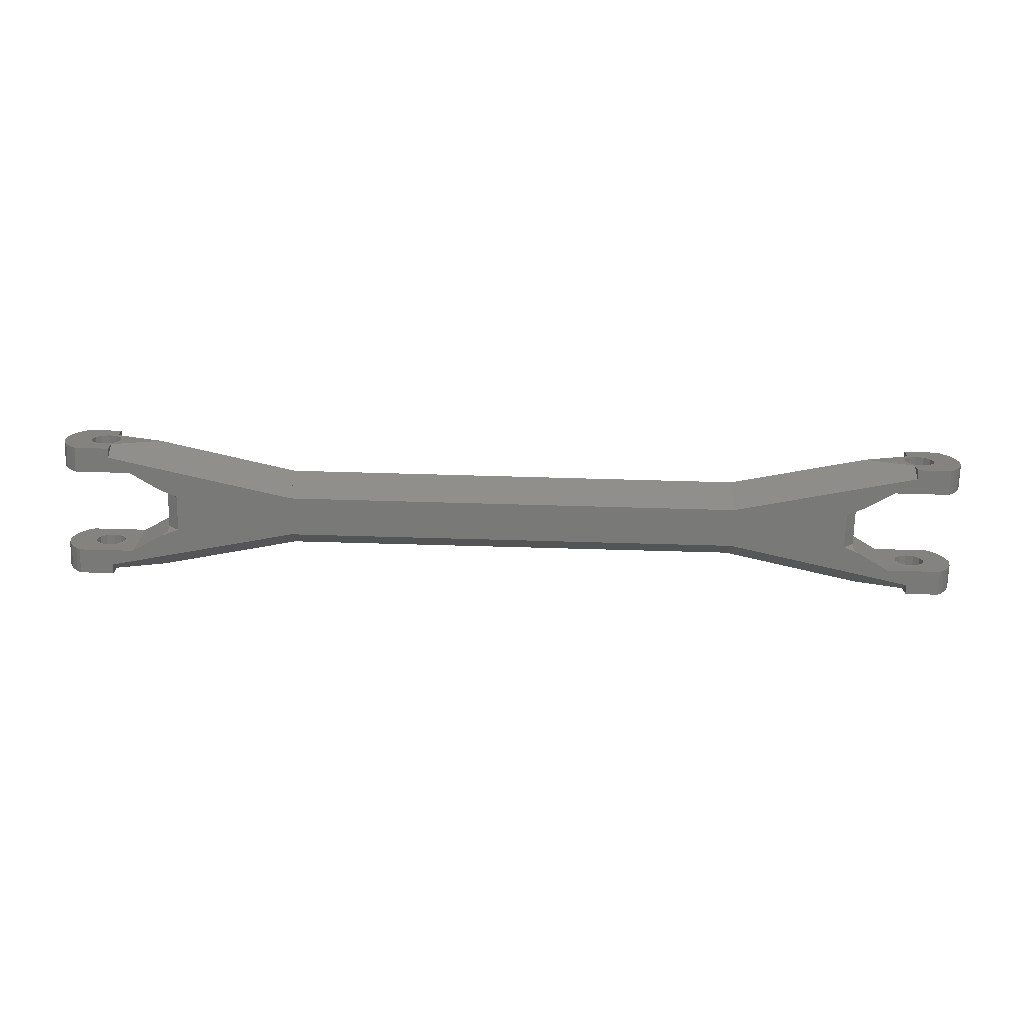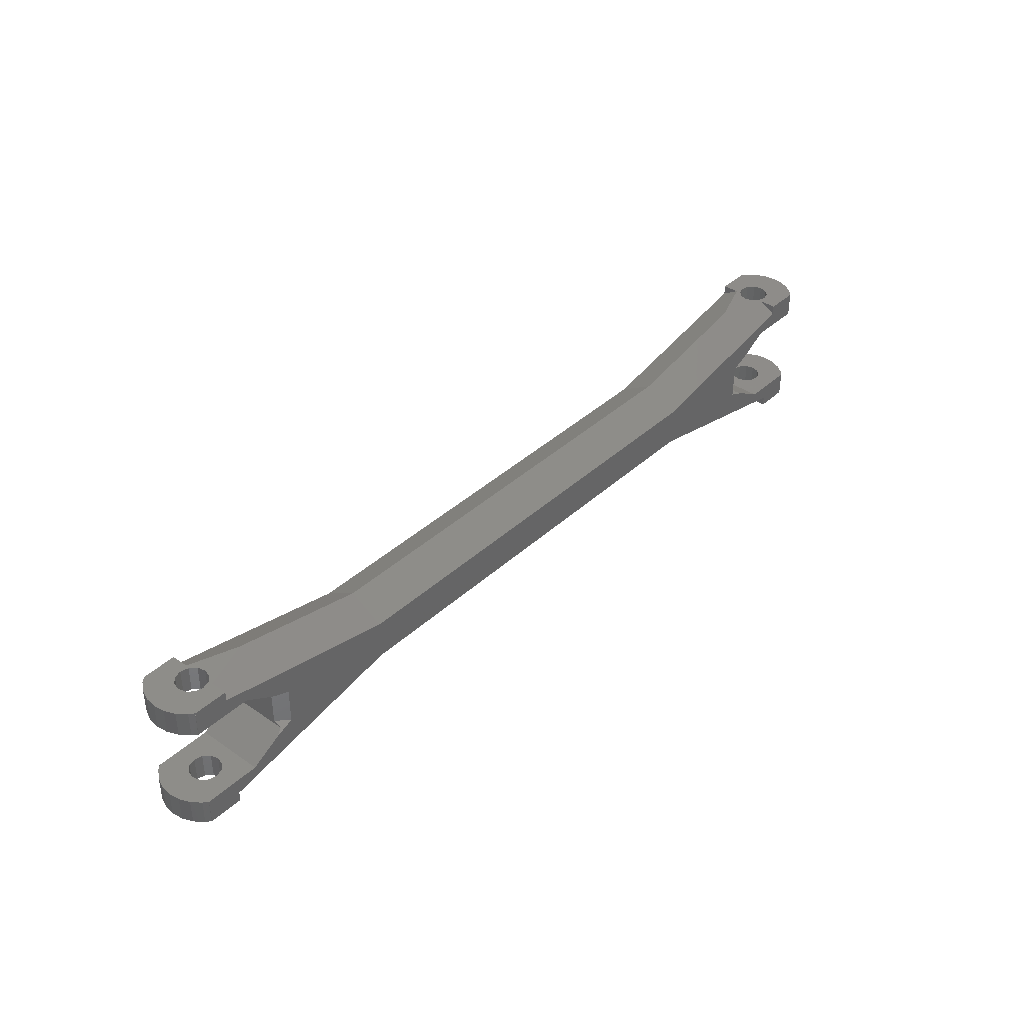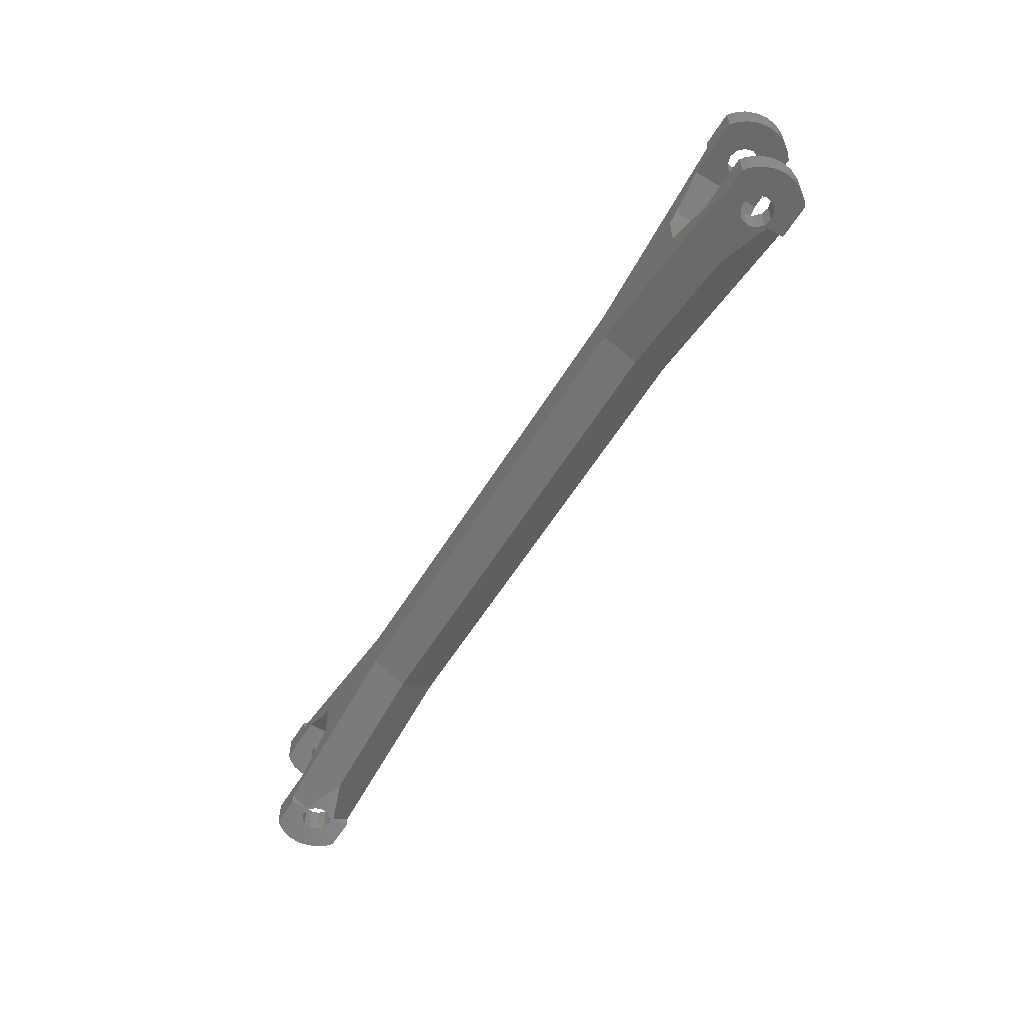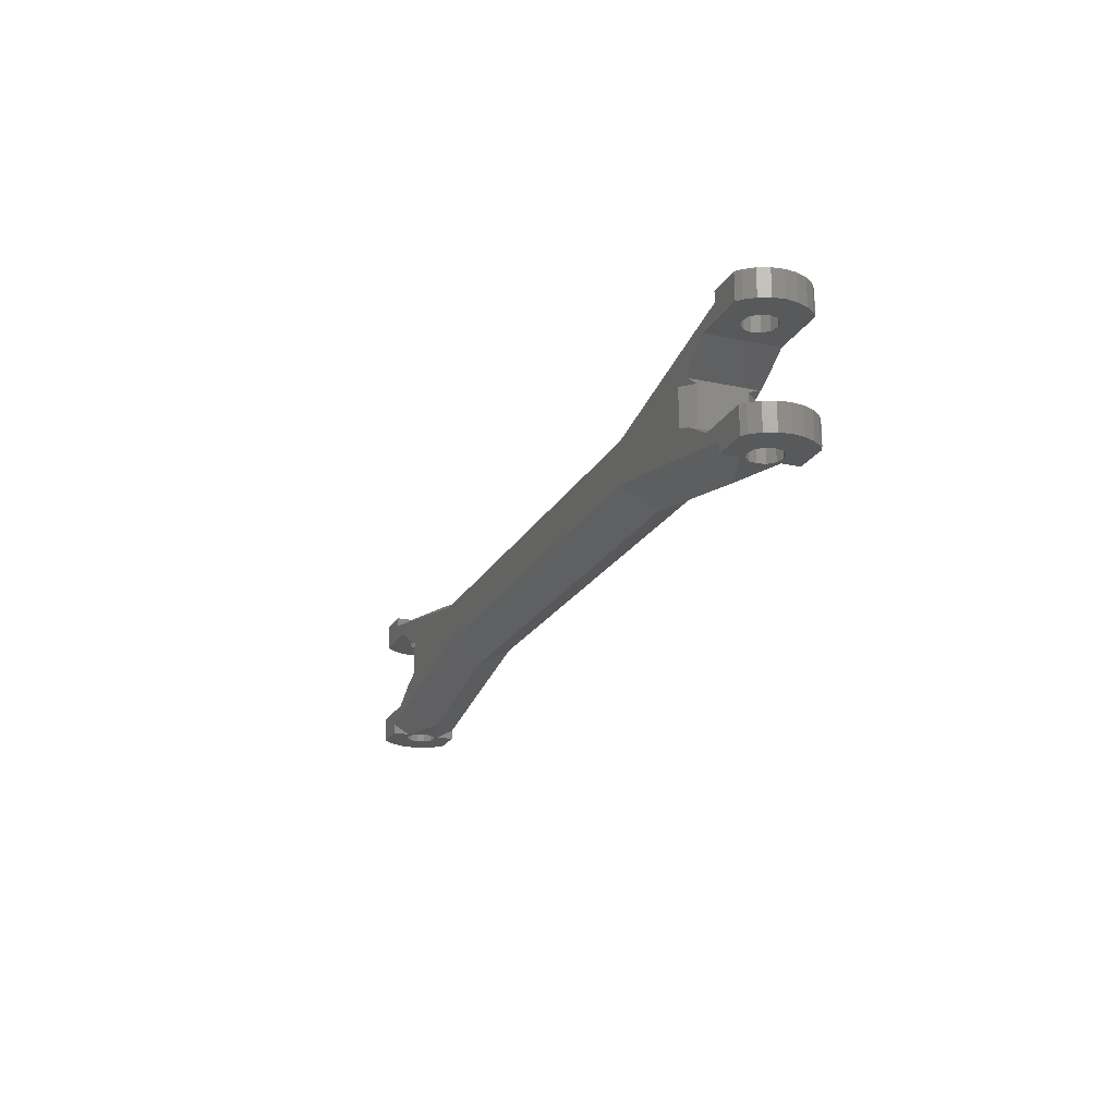
<metadata>
{"format":"stl","ext":"stl","renderer":"f3d","projection":"perspective","resolution":1024,"background":"white","views":[{"elev":-71.7,"azim":178.4,"up":"+Z"},{"elev":38.4,"azim":131.0,"up":"+Y"},{"elev":-56.9,"azim":59.0,"up":"+Y"},{"elev":-20.7,"azim":68.6,"up":"+Y"}]}
</metadata>
<code>
# stl→obj: 310 verts, 632 faces
v -55 -8 1.776e-15
v -54.83 -8 1.294
v -55 -5 1.11e-15
v -54.83 -5 1.294
v -53 -8 1.776e-15
v -52.93 -8 4
v -53 -8 3.464
v -49 -8 4
v -49 -8 2.03
v -53.54 -8 3.536
v -54.33 -8 2.5
v -54.83 -8 -1.294
v -53.54 -8 -3.536
v -54.33 -8 -2.5
v -52.93 -8 -4
v -49 -8 -4
v -51.56 -8 -0.9
v -48.2 -8 1.776e-15
v -48.44 -8 -0.9
v -43.34 -8 -1.282e-08
v -50.9 -8 -1.559
v -49.1 -8 1.559
v -48.44 -8 0.9
v -46.24 -8 1.04
v -49.1 -8 -1.559
v -50 -8 -1.8
v -49 -8 -2.03
v -51.56 -8 0.9
v -50.9 -8 1.559
v -50 -8 1.8
v -51.8 -8 1.776e-15
v -54.83 -5 -1.294
v -54.33 -5 2.5
v -53.54 -5 3.536
v -53 -5 3.946
v -53 -5 4
v -46.5 -5 4
v -48.44 -5 -0.9
v -46.5 -5 -4
v -53 -5 -3.946
v -53 -5 -4
v -50.9 -5 -1.559
v -48.44 -5 0.9
v -48.2 -5 1.11e-15
v -51.56 -5 -0.9
v -51.8 -5 1.11e-15
v -53.54 -5 -3.536
v -54.33 -5 -2.5
v -49.1 -5 -1.559
v -50 -5 -1.8
v -51.56 -5 0.9
v -50.9 -5 1.559
v -49.1 -5 1.559
v -50 -5 1.8
v -53 -7.722 3.946
v -52.93 -7.676 4
v -53 -7.691 4
v -49 -6.863 4
v -46.5 5 4
v -42.98 2.966 4
v -27 2.309 4
v -42.98 -2.966 4
v -27 -2.309 4
v -53 5 4
v -49 6.863 4
v -49 8 4
v -40.86 2.1 4
v -40.86 -2.1 4
v -52.93 8 4
v -52.93 7.676 4
v -53 7.691 4
v -27 -4.619 2.887e-15
v -27 -4.619 -6.647e-08
v -27 -3.464 2
v -49 -6.863 -4
v -27 -2.309 -4
v -53 -7.691 -4
v -52.93 -7.676 -4
v -42.98 -2.966 -4
v -40.86 -2.1 -4
v -40.86 2.1 -4
v -42.98 2.966 -4
v -46.5 5 -4
v -53 5 -4
v -53 7.691 -4
v -52.93 7.676 -4
v -52.93 8 -4
v -49 6.863 -4
v -49 8 -4
v -40 -2.309 -4
v -40 2.309 -4
v -27 2.309 -4
v -53 -7.722 -3.946
v -42.17 -2.5 3.666
v -42.17 -2.5 -3.666
v -42.17 -2.1 2.686
v -42.17 2.1 2.686
v -42.17 2.5 3.666
v -42.17 2.5 -3.666
v -54.83 5 -1.294
v -54.33 5 -2.5
v -53.54 5 -3.536
v -53 5 -3.946
v -50 5 -1.8
v -50.9 5 1.559
v -50 5 1.8
v -48.2 5 -1.11e-15
v -48.44 5 -0.9
v -53 5 3.946
v -54.33 5 2.5
v -53.54 5 3.536
v -54.83 5 1.294
v -55 5 -1.11e-15
v -49.1 5 1.559
v -51.56 5 0.9
v -49.1 5 -1.559
v -48.44 5 0.9
v -50.9 5 -1.559
v -51.56 5 -0.9
v -51.8 5 -1.11e-15
v -53 7.722 3.946
v -53.54 8 3.536
v -55 8 -1.776e-15
v -54.83 8 1.294
v -53 8 -1.776e-15
v -54.33 8 2.5
v -50 8 1.8
v -49 8 2.03
v -48.44 8 0.9
v -43.34 8 1.282e-08
v -48.2 8 -1.776e-15
v -46.24 8 -1.04
v -51.8 8 -1.776e-15
v -51.56 8 0.9
v -51.56 8 -0.9
v -53 8 -2.887e-15
v -50.9 8 -1.559
v -53 8 -3.464
v -50 8 -1.8
v -49.1 8 -1.559
v -48.44 8 -0.9
v -49.1 8 1.559
v -50.9 8 1.559
v -27 4.619 6.647e-08
v -27 -4.619 -5.995e-15
v 27 -4.619 5.995e-15
v 27 -3.464 2
v 27 -2.309 4
v 40 -2.309 4
v 27 -2.309 -4
v 27 -4.619 2.887e-15
v 27 4.619 2.887e-15
v 27 4.619 5.995e-15
v -27 3.464 -2
v -27 4.619 -5.995e-15
v 27 2.309 -4
v 27 3.464 -2
v -49 8 -2.03
v -54.83 8 -1.294
v -53.54 8 -3.536
v -54.33 8 -2.5
v -53 7.722 -3.946
v -42.17 2.1 -2.686
v -42.17 -2.1 -2.686
v -27 4.619 2.887e-15
v 40 2.309 4
v 27 2.309 4
v 40.86 -2.1 4
v 42.98 2.966 4
v 49 -6.863 4
v 49 -8 4
v 52.93 -8 4
v 40.86 2.1 4
v 46.5 -5 4
v 42.98 -2.966 4
v 46.5 5 4
v 53 7.691 4
v 53 5 4
v 52.93 7.676 4
v 49 6.863 4
v 52.93 8 4
v 49 8 4
v 53 -5 4
v 52.93 -7.676 4
v 53 -7.691 4
v 46.24 -8 1.04
v 49 -8 2.03
v 53 -8 3.464
v 43.34 -8 -1.282e-08
v 27 -4.619 -6.647e-08
v 46.24 8 -1.04
v 53 8 -3.464
v 49 8 -2.03
v 49 6.863 -4
v 27 4.619 6.647e-08
v 43.34 8 1.282e-08
v 49 8 2.03
v 53.54 8 3.536
v 54.33 8 2.5
v 54.83 8 1.294
v 50.9 8 1.559
v 55 8 -1.776e-15
v 51.56 8 0.9
v 53 8 -1.776e-15
v 51.56 8 -0.9
v 53 8 -2.887e-15
v 49.1 8 -1.559
v 50.9 8 -1.559
v 50 8 -1.8
v 48.2 8 -1.776e-15
v 48.44 8 -0.9
v 51.8 8 -1.776e-15
v 50 8 1.8
v 49.1 8 1.559
v 48.44 8 0.9
v 53.54 5 3.536
v 53 7.722 3.946
v 53 5 3.946
v 49.1 5 -1.559
v 46.5 5 -4
v 53 5 -4
v 51.56 5 -0.9
v 53 5 -3.946
v 53.54 5 -3.536
v 54.83 5 1.294
v 55 5 -1.11e-15
v 54.33 5 2.5
v 48.44 5 -0.9
v 50 5 -1.8
v 48.2 5 -1.11e-15
v 48.44 5 0.9
v 50.9 5 -1.559
v 51.8 5 -1.11e-15
v 54.33 5 -2.5
v 50.9 5 1.559
v 50 5 1.8
v 51.56 5 0.9
v 54.83 5 -1.294
v 49.1 5 1.559
v 42.17 2.5 3.666
v 42.17 2.5 -3.666
v 42.98 2.966 -4
v 42.17 2.1 2.686
v 42.17 -2.1 2.686
v 42.17 -2.5 3.666
v 42.17 -2.5 -3.666
v 42.98 -2.966 -4
v 46.5 -5 -4
v 50.9 -5 1.559
v 53 -5 -4
v 53 -5 3.946
v 53 -5 -3.946
v 53.54 -5 3.536
v 50 -5 -1.8
v 49.1 -5 -1.559
v 48.2 -5 1.11e-15
v 48.44 -5 -0.9
v 50.9 -5 -1.559
v 51.56 -5 -0.9
v 50 -5 1.8
v 48.44 -5 0.9
v 49.1 -5 1.559
v 51.8 -5 1.11e-15
v 51.56 -5 0.9
v 54.33 -5 2.5
v 54.83 -5 1.294
v 55 -5 1.11e-15
v 54.83 -5 -1.294
v 54.33 -5 -2.5
v 53.54 -5 -3.536
v 53 -7.722 3.946
v 53.54 -8 3.536
v 53 -8 1.776e-15
v 55 -8 1.776e-15
v 54.33 -8 2.5
v 54.83 -8 1.294
v 49 -8 -2.03
v 49 -8 -4
v 52.93 -8 -4
v 54.33 -8 -2.5
v 53.54 -8 -3.536
v 54.83 -8 -1.294
v 50 -8 -1.8
v 51.56 -8 -0.9
v 50.9 -8 -1.559
v 51.8 -8 1.776e-15
v 50.9 -8 1.559
v 51.56 -8 0.9
v 48.2 -8 1.776e-15
v 48.44 -8 0.9
v 49.1 -8 1.559
v 50 -8 1.8
v 49.1 -8 -1.559
v 48.44 -8 -0.9
v 49 -6.863 -4
v 49 8 -4
v 52.93 8 -4
v 52.93 7.676 -4
v 53 7.691 -4
v 40.86 2.1 -4
v 40.86 -2.1 -4
v 53 -7.691 -4
v 52.93 -7.676 -4
v 54.83 8 -1.294
v 54.33 8 -2.5
v 53.54 8 -3.536
v 53 7.722 -3.946
v 42.17 2.1 -2.686
v 42.17 -2.1 -2.686
v 53 -7.722 -3.946
f 1 2 3
f 3 2 4
f 2 1 5
f 6 2 7
f 7 2 5
f 8 7 9
f 6 7 8
f 10 2 6
f 11 2 10
f 5 1 12
f 13 5 14
f 14 5 12
f 15 5 13
f 16 5 15
f 17 5 16
f 18 19 20
f 21 17 16
f 22 23 24
f 23 18 24
f 25 26 27
f 7 28 29
f 7 30 24
f 7 29 30
f 30 22 24
f 24 18 20
f 20 19 27
f 19 25 27
f 31 28 5
f 27 26 16
f 26 21 16
f 7 5 28
f 17 31 5
f 1 3 12
f 12 3 32
f 33 34 4
f 4 34 35
f 35 36 37
f 35 37 4
f 38 37 39
f 40 39 41
f 42 39 40
f 43 37 44
f 45 4 46
f 4 47 48
f 4 48 32
f 4 32 3
f 49 39 50
f 4 45 40
f 45 42 40
f 50 39 42
f 51 4 52
f 44 37 38
f 49 38 39
f 53 37 43
f 54 37 53
f 4 37 54
f 4 54 52
f 4 51 46
f 47 4 40
f 2 11 4
f 4 11 33
f 11 10 33
f 33 10 34
f 55 10 6
f 55 35 34
f 34 10 55
f 56 55 6
f 36 57 56
f 8 36 56
f 6 8 56
f 8 58 36
f 59 60 61
f 62 37 63
f 64 65 66
f 67 68 61
f 66 69 70
f 64 66 70
f 61 65 59
f 61 60 67
f 63 61 68
f 63 68 62
f 58 63 37
f 37 36 58
f 70 71 64
f 64 59 65
f 8 9 58
f 9 7 24
f 63 9 24
f 58 9 63
f 63 24 20
f 72 63 73
f 73 63 20
f 74 63 72
f 20 27 75
f 76 20 75
f 73 20 76
f 27 16 75
f 77 41 78
f 78 41 39
f 39 79 80
f 81 82 83
f 83 84 85
f 83 85 86
f 83 86 87
f 88 87 89
f 83 87 88
f 76 78 39
f 90 81 91
f 90 80 81
f 80 90 39
f 78 76 75
f 91 81 83
f 75 16 78
f 92 91 83
f 78 16 15
f 92 83 88
f 76 39 90
f 78 15 93
f 13 47 93
f 13 93 15
f 93 47 40
f 14 48 13
f 13 48 47
f 12 32 14
f 14 32 48
f 21 42 45
f 17 21 45
f 17 45 46
f 31 17 46
f 26 50 42
f 21 26 42
f 25 49 50
f 26 25 50
f 38 49 19
f 19 49 25
f 44 38 18
f 18 38 19
f 44 18 43
f 43 18 23
f 43 23 53
f 53 23 22
f 53 22 54
f 54 22 30
f 54 30 52
f 52 30 29
f 51 52 29
f 28 51 29
f 46 51 28
f 31 46 28
f 93 40 77
f 77 40 41
f 55 57 35
f 35 57 36
f 57 55 56
f 62 94 37
f 37 94 95
f 37 95 79
f 37 79 39
f 96 94 68
f 68 94 62
f 68 67 97
f 96 68 97
f 98 97 67
f 60 98 67
f 82 99 98
f 59 82 60
f 60 82 98
f 83 82 59
f 100 101 102
f 83 100 103
f 103 100 102
f 83 103 84
f 104 100 83
f 105 106 59
f 107 108 83
f 64 109 59
f 110 100 111
f 112 100 110
f 113 100 112
f 106 114 59
f 109 100 115
f 109 105 59
f 109 115 105
f 116 104 83
f 59 117 83
f 59 114 117
f 117 107 83
f 108 116 83
f 118 100 104
f 119 100 118
f 120 100 119
f 109 111 100
f 120 115 100
f 109 64 121
f 121 64 71
f 121 71 70
f 122 111 109
f 69 122 121
f 121 122 109
f 69 121 70
f 123 124 125
f 125 124 126
f 125 126 122
f 125 122 69
f 125 69 66
f 127 66 128
f 129 128 130
f 131 130 132
f 133 125 134
f 135 136 125
f 137 138 135
f 139 138 137
f 132 138 139
f 132 139 140
f 131 132 141
f 129 130 131
f 142 128 129
f 135 125 133
f 143 66 127
f 125 66 143
f 125 143 134
f 141 132 140
f 136 135 138
f 127 128 142
f 66 65 128
f 65 61 128
f 128 61 144
f 128 144 130
f 145 146 147
f 63 74 148
f 149 63 148
f 147 72 145
f 147 74 72
f 147 148 74
f 72 73 76
f 145 72 76
f 78 93 77
f 150 76 90
f 76 150 151
f 145 151 146
f 145 76 151
f 152 92 153
f 153 92 154
f 153 154 155
f 156 92 157
f 92 152 157
f 91 92 156
f 158 132 92
f 138 132 158
f 158 92 88
f 158 88 89
f 123 125 159
f 159 125 136
f 159 136 138
f 138 158 89
f 138 89 87
f 138 87 159
f 159 87 160
f 159 160 161
f 102 160 103
f 162 160 87
f 103 160 162
f 162 87 86
f 85 162 86
f 103 162 84
f 84 162 85
f 81 163 99
f 82 81 99
f 81 80 163
f 163 80 164
f 164 80 95
f 95 80 79
f 99 97 98
f 163 97 99
f 96 97 163
f 96 164 94
f 164 95 94
f 164 96 163
f 100 159 101
f 101 159 161
f 113 123 100
f 100 123 159
f 113 112 123
f 123 112 124
f 112 110 124
f 124 110 126
f 110 111 126
f 126 111 122
f 101 161 102
f 102 161 160
f 133 134 115
f 120 133 115
f 119 135 133
f 120 119 133
f 118 137 135
f 119 118 135
f 104 139 137
f 118 104 137
f 116 140 139
f 104 116 139
f 141 140 108
f 108 140 116
f 131 141 107
f 107 141 108
f 131 107 129
f 129 107 117
f 129 117 142
f 142 117 114
f 142 114 127
f 127 114 106
f 127 106 143
f 143 106 105
f 134 143 105
f 115 134 105
f 132 130 92
f 92 130 144
f 92 144 165
f 92 165 154
f 165 144 61
f 61 166 167
f 61 167 153
f 165 153 155
f 61 153 165
f 61 63 149
f 166 61 149
f 168 166 149
f 167 166 169
f 148 170 149
f 171 172 170
f 168 173 166
f 173 169 166
f 170 174 149
f 174 175 149
f 175 168 149
f 169 176 167
f 176 177 167
f 178 177 176
f 177 179 167
f 179 180 167
f 179 181 180
f 182 180 181
f 183 184 185
f 184 170 172
f 183 170 184
f 183 174 170
f 170 186 187
f 187 186 188
f 148 186 170
f 189 186 148
f 151 189 147
f 147 189 148
f 190 189 151
f 146 151 147
f 151 150 190
f 90 91 150
f 150 91 156
f 191 192 193
f 191 193 194
f 191 194 156
f 195 196 152
f 152 196 191
f 152 191 156
f 152 156 157
f 153 167 195
f 153 195 152
f 155 154 165
f 167 180 197
f 167 197 196
f 167 196 195
f 182 197 180
f 182 181 197
f 197 181 198
f 197 198 199
f 197 199 200
f 201 200 202
f 203 202 204
f 205 206 192
f 207 192 191
f 208 192 209
f 205 192 208
f 210 211 191
f 209 192 207
f 211 207 191
f 203 206 212
f 212 206 205
f 203 204 206
f 201 202 203
f 213 200 201
f 214 197 213
f 197 200 213
f 215 197 214
f 197 215 191
f 215 210 191
f 197 191 196
f 216 217 218
f 198 217 216
f 179 217 181
f 181 217 198
f 177 217 179
f 217 177 178
f 218 217 178
f 219 220 221
f 222 223 224
f 222 221 223
f 225 176 226
f 227 176 225
f 216 176 227
f 218 176 216
f 178 176 218
f 176 220 228
f 229 219 221
f 176 228 230
f 176 230 231
f 222 232 221
f 233 222 234
f 235 176 236
f 237 233 238
f 226 176 235
f 226 237 238
f 238 233 234
f 235 237 226
f 234 222 224
f 239 236 176
f 228 220 219
f 232 229 221
f 231 239 176
f 240 241 242
f 176 240 220
f 220 240 242
f 169 240 176
f 240 173 243
f 169 173 240
f 173 168 244
f 243 173 244
f 168 245 244
f 168 175 245
f 246 245 247
f 247 245 175
f 247 175 174
f 247 174 248
f 249 174 183
f 250 183 251
f 252 251 253
f 250 251 252
f 254 250 255
f 248 174 256
f 248 256 257
f 248 257 255
f 248 255 250
f 258 250 254
f 259 250 258
f 260 174 249
f 250 259 183
f 261 174 262
f 259 263 183
f 262 174 260
f 263 264 183
f 264 249 183
f 256 174 261
f 252 253 265
f 252 265 266
f 252 266 267
f 252 267 268
f 252 268 269
f 252 269 270
f 251 183 185
f 271 251 185
f 271 185 184
f 271 272 253
f 271 184 172
f 172 272 271
f 251 271 253
f 188 273 274
f 275 188 276
f 276 188 274
f 272 188 275
f 172 188 272
f 187 172 171
f 187 188 172
f 171 170 187
f 277 278 279
f 280 277 281
f 281 277 279
f 282 277 280
f 283 277 282
f 284 285 274
f 286 284 273
f 287 288 188
f 186 289 290
f 186 291 188
f 186 290 291
f 291 292 188
f 293 294 277
f 188 288 273
f 288 286 273
f 273 284 274
f 274 285 282
f 285 283 282
f 186 294 289
f 186 277 294
f 189 277 186
f 292 287 188
f 283 293 277
f 189 150 277
f 277 150 295
f 190 150 189
f 194 296 297
f 194 297 298
f 298 299 221
f 298 221 194
f 194 221 220
f 194 220 156
f 150 156 295
f 242 300 156
f 300 301 156
f 301 247 156
f 247 248 156
f 302 156 248
f 250 302 248
f 302 303 156
f 303 279 156
f 279 278 295
f 279 295 156
f 242 156 220
f 193 296 194
f 202 206 204
f 192 206 202
f 192 202 304
f 192 304 305
f 192 305 306
f 192 306 297
f 192 297 193
f 297 296 193
f 226 202 200
f 225 226 200
f 304 202 226
f 238 304 226
f 225 200 199
f 227 225 199
f 227 199 198
f 216 227 198
f 211 228 219
f 207 211 219
f 210 230 228
f 211 210 228
f 231 230 210
f 215 231 210
f 239 231 215
f 214 239 215
f 239 214 236
f 236 214 213
f 236 213 235
f 235 213 201
f 235 201 237
f 237 201 203
f 237 203 233
f 233 203 212
f 222 233 205
f 205 233 212
f 232 222 208
f 208 222 205
f 209 229 232
f 208 209 232
f 207 219 229
f 209 207 229
f 305 304 238
f 234 305 238
f 306 305 234
f 224 306 234
f 298 297 307
f 306 224 307
f 306 307 297
f 307 224 223
f 299 307 223
f 221 299 223
f 308 241 240
f 244 308 243
f 243 308 240
f 246 244 245
f 246 309 244
f 309 308 244
f 241 300 242
f 308 300 241
f 301 246 247
f 301 309 246
f 250 252 310
f 302 250 310
f 310 252 270
f 310 270 281
f 310 281 279
f 310 279 303
f 270 269 280
f 281 270 280
f 269 268 282
f 280 269 282
f 268 267 274
f 282 268 274
f 274 267 266
f 276 274 266
f 276 266 265
f 275 276 265
f 275 265 253
f 272 275 253
f 290 289 256
f 261 290 256
f 256 289 294
f 257 256 294
f 291 290 261
f 262 291 261
f 291 262 292
f 292 262 260
f 292 260 287
f 287 260 249
f 287 249 288
f 288 249 264
f 288 264 286
f 286 264 263
f 284 286 259
f 259 286 263
f 285 284 258
f 258 284 259
f 254 283 285
f 258 254 285
f 255 293 283
f 254 255 283
f 257 294 293
f 255 257 293
f 277 295 278
f 302 310 303
f 301 300 309
f 309 300 308
f 307 299 298

</code>
